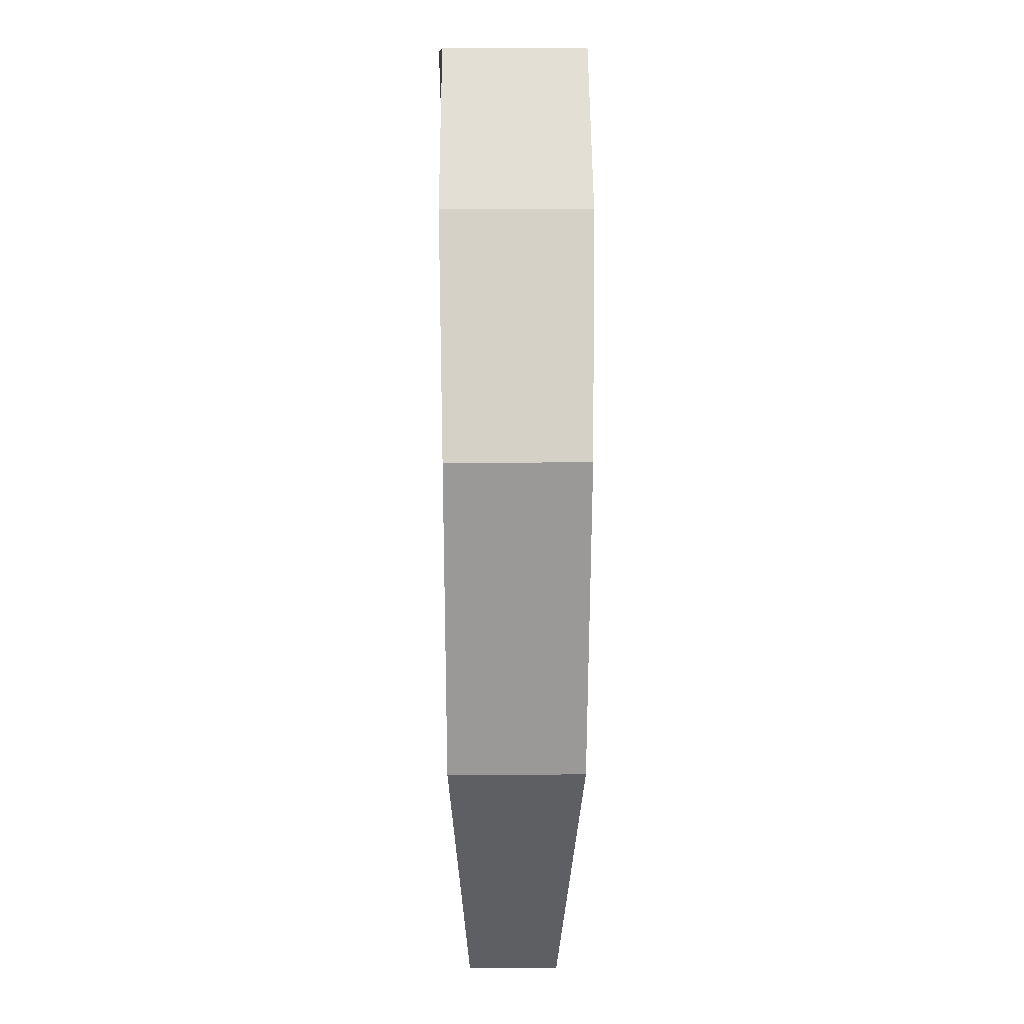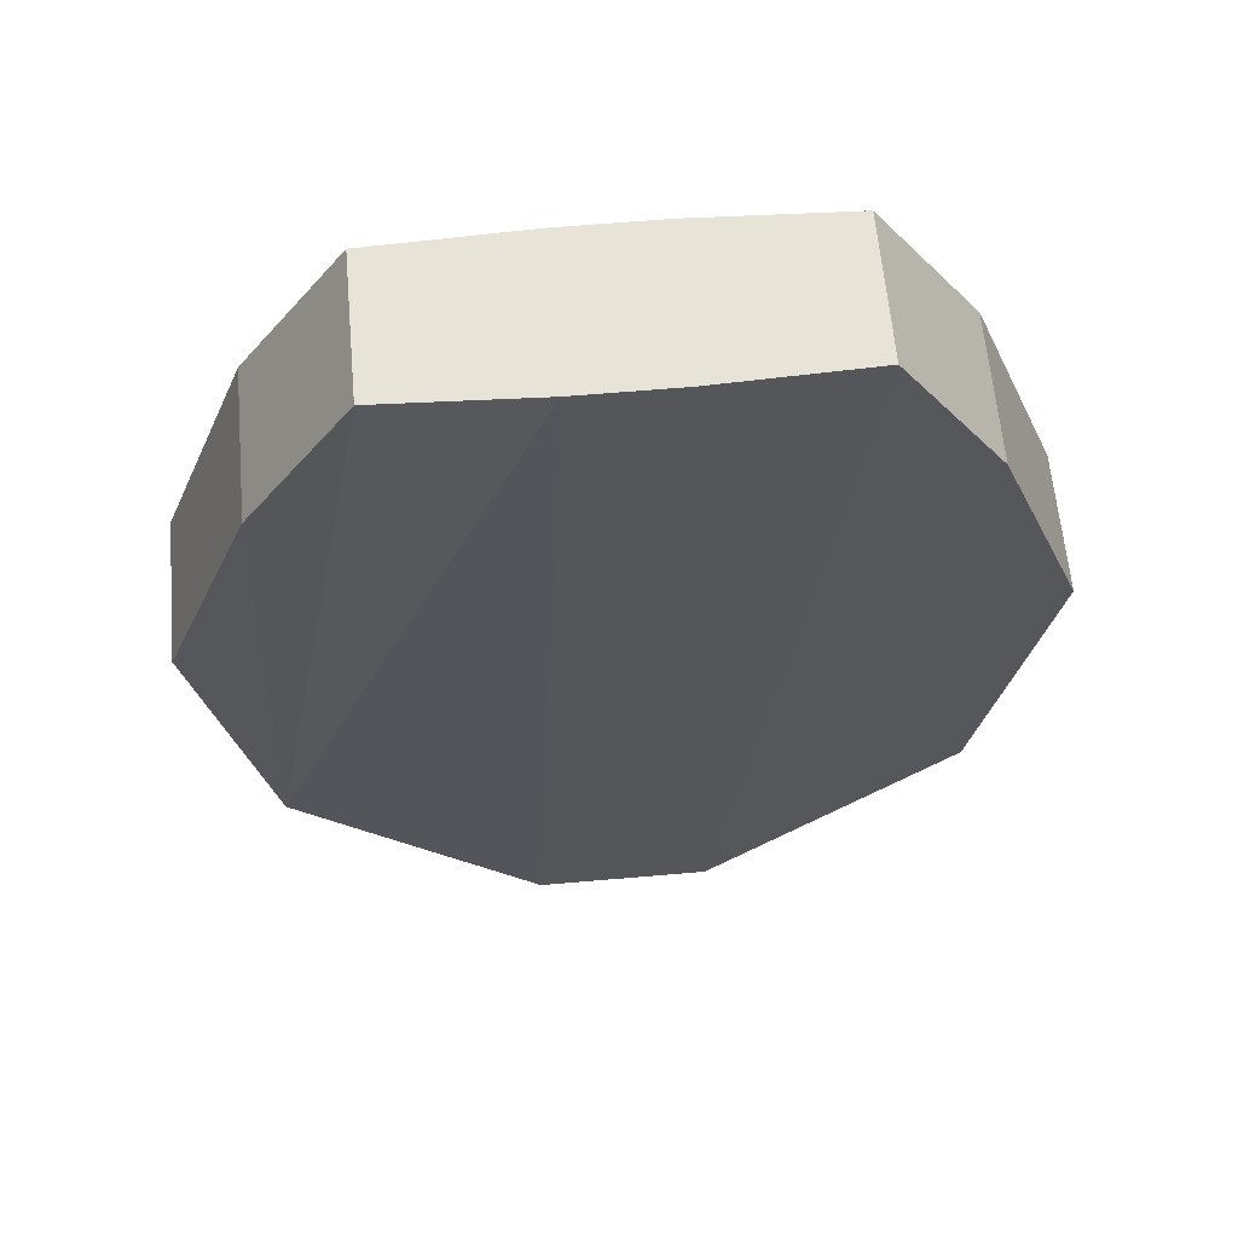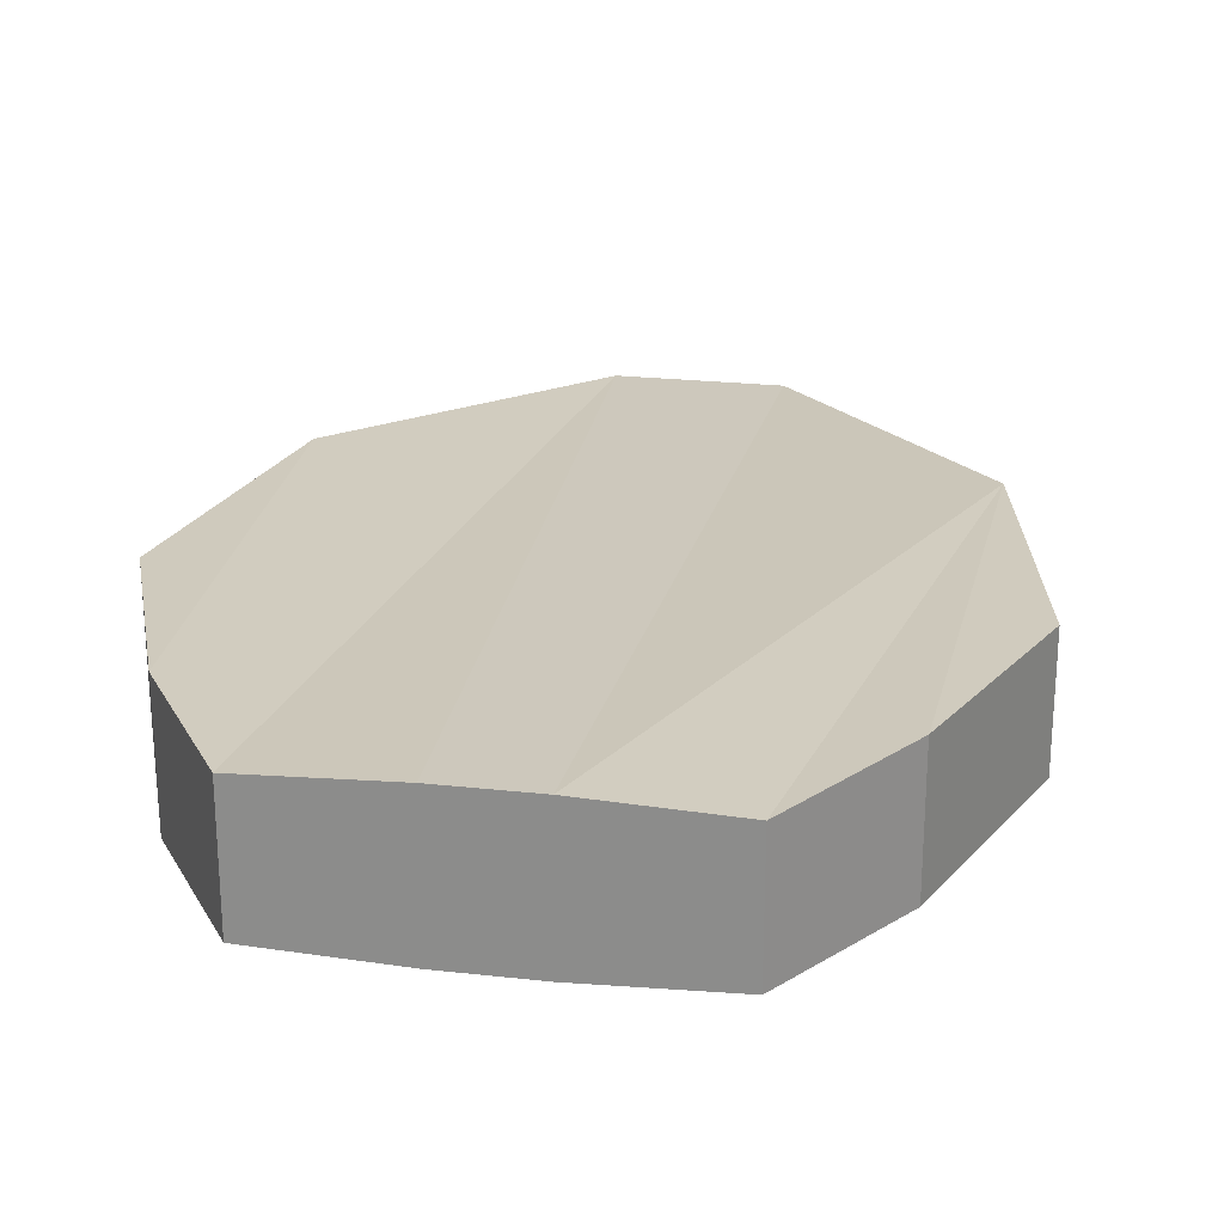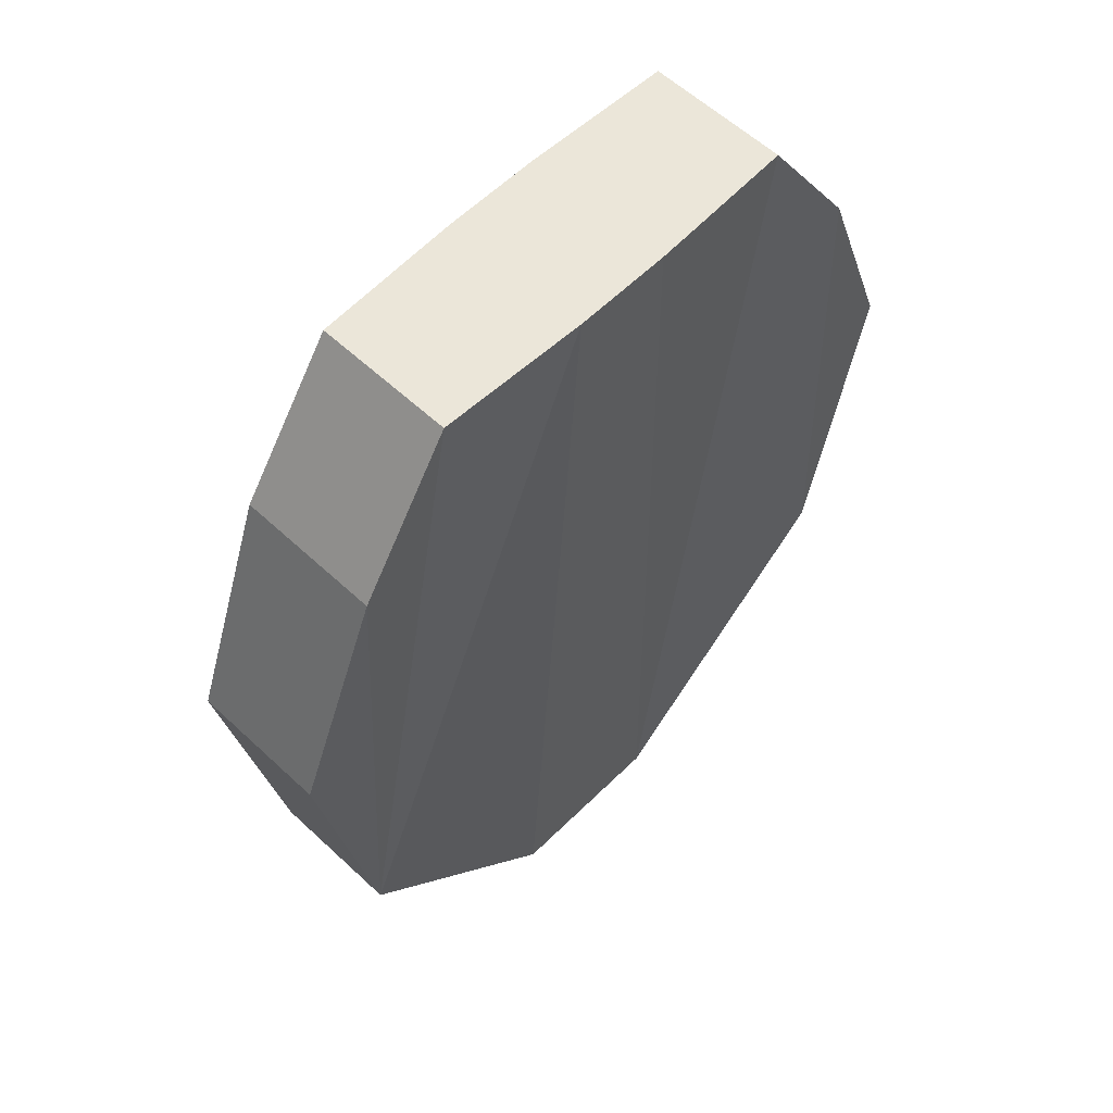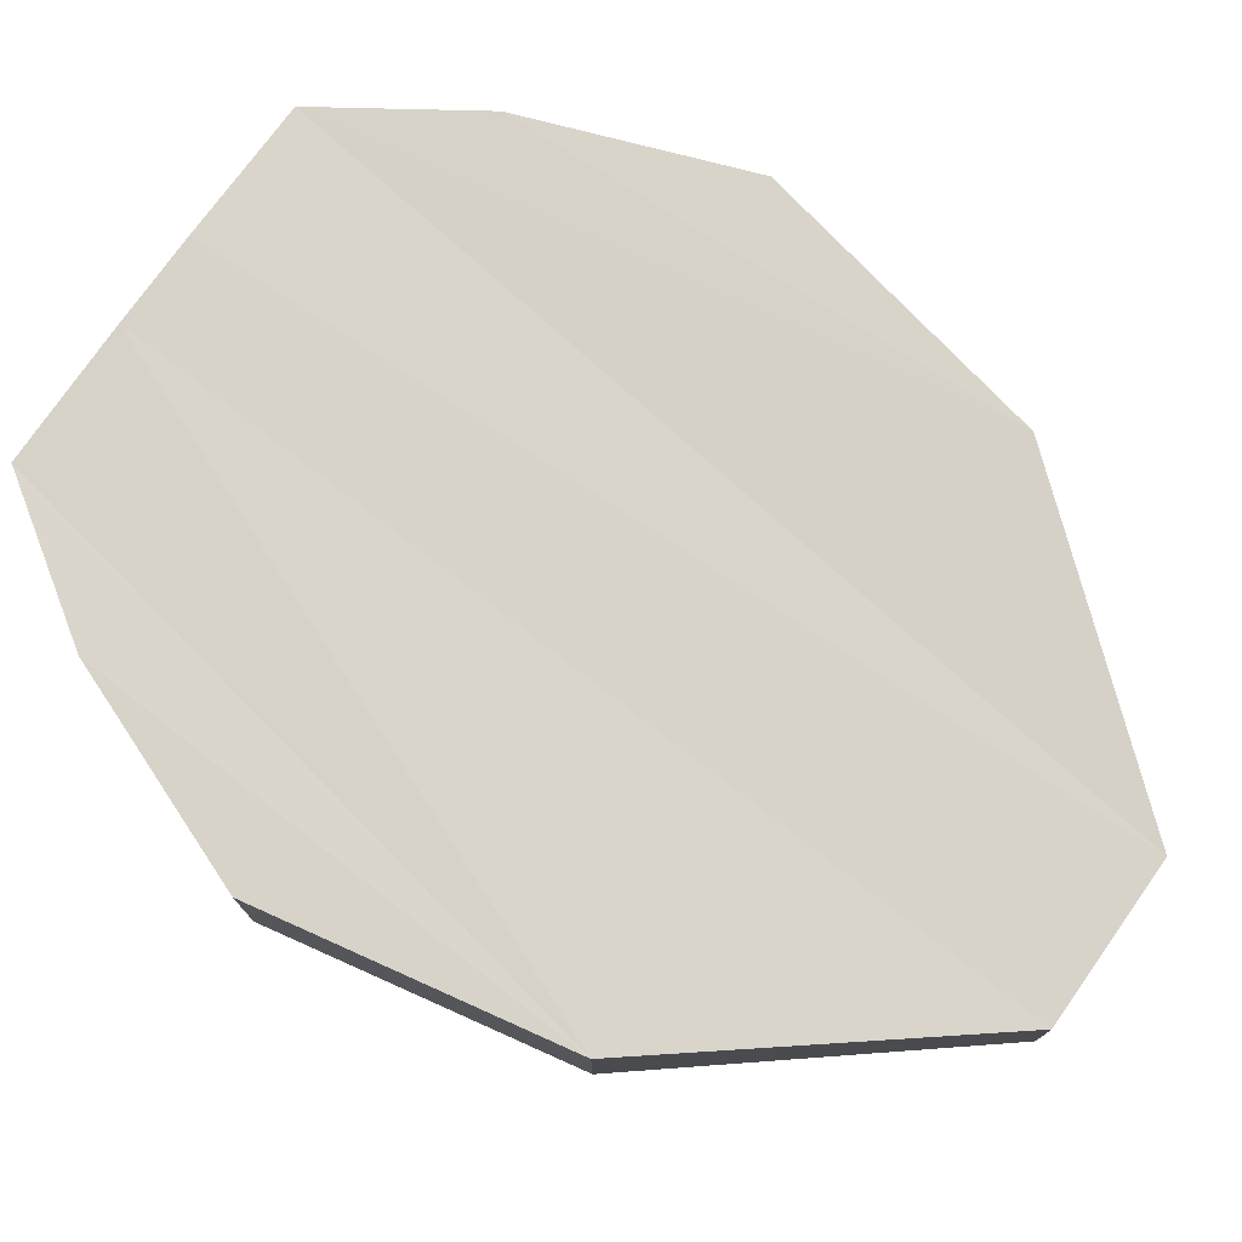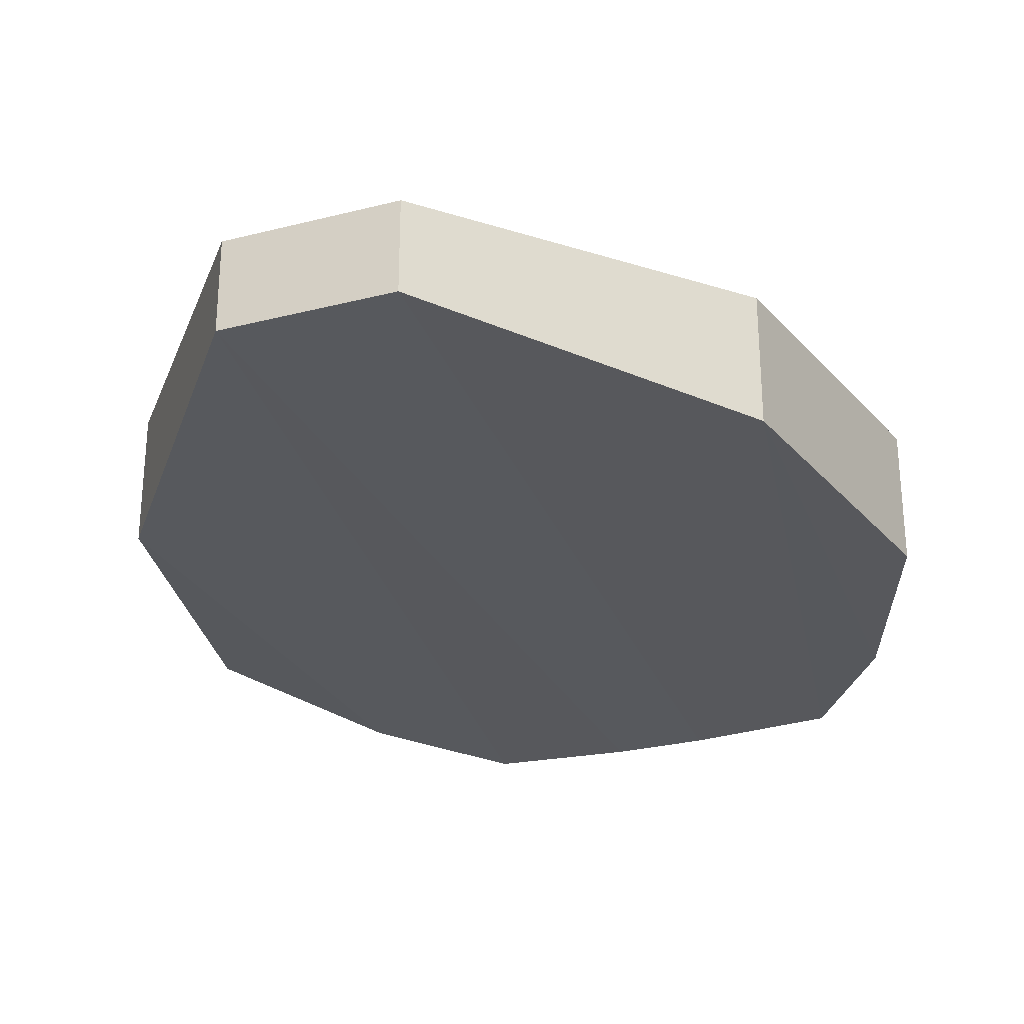
<metadata>
{"format":"obj","ext":"obj","renderer":"f3d","projection":"perspective","resolution":1024,"background":"white","views":[{"elev":10.0,"azim":89.2,"up":"+Y"},{"elev":61.7,"azim":-5.1,"up":"+Y"},{"elev":23.7,"azim":-169.5,"up":"+Z"},{"elev":57.5,"azim":134.2,"up":"+Y"},{"elev":75.7,"azim":-54.7,"up":"+Z"},{"elev":-27.9,"azim":21.2,"up":"+Z"}]}
</metadata>
<code>
o radish.002
v 0.005615 0.0443 0.008682
v -0.005615 0.0443 0.008682
v 0.005615 0.0443 -0.008682
v -0.005615 0.0443 -0.008682
v -0.0228 0.0443 0.008002
v -0.0228 0.0443 -0.008002
v 0.0228 0.0443 0.008002
v 0.0228 0.0443 -0.008002
v 0.0342 0.0271 -0.008279
v -0.0342 0.0271 0.008279
v -0.0342 0.0271 -0.008279
v 0.0342 0.0271 0.008279
v -0.009919 -0.0677 0.005368
v -0.03702 -0.03454 0.007623
v 0.04412 0.001308 0.007845
v -0.009919 -0.0677 -0.005368
v -0.03702 -0.03454 -0.007623
v 0.009919 -0.0677 0.005368
v 0.03702 -0.03454 0.007623
v -0.04412 0.001308 0.007845
v 0.03702 -0.03454 -0.007623
v 0.04412 0.001308 -0.007845
v -0.04412 0.001308 -0.007845
v 0.009919 -0.0677 -0.005368
f 5 11 10
f 11 5 6
f 9 7 12
f 7 9 8
f 21 8 9
f 3 8 21
f 24 3 21
f 17 13 14
f 13 17 16
f 24 16 3
f 4 3 16
f 6 4 16
f 17 6 16
f 11 6 17
f 22 21 9
f 23 14 20
f 14 23 17
f 18 21 19
f 21 18 24
f 23 11 17
f 18 7 1
f 12 7 19
f 7 18 19
f 15 12 19
f 14 10 20
f 10 23 20
f 23 10 11
f 22 12 15
f 12 22 9
f 10 14 5
f 2 5 14
f 18 1 2
f 4 6 5 2
f 3 1 7 8
f 16 24 18 13
f 19 22 15
f 22 19 21
f 14 13 2
f 2 13 18
f 2 1 3 4

</code>
